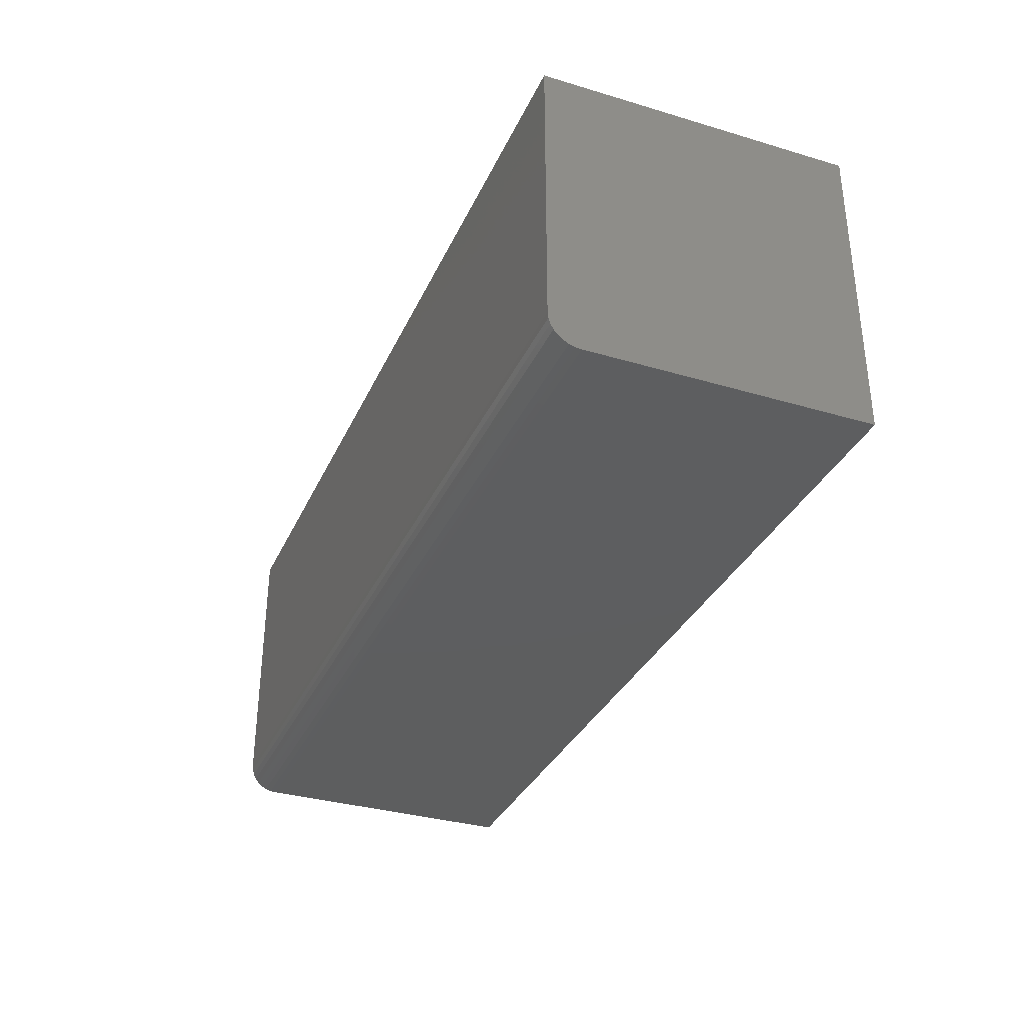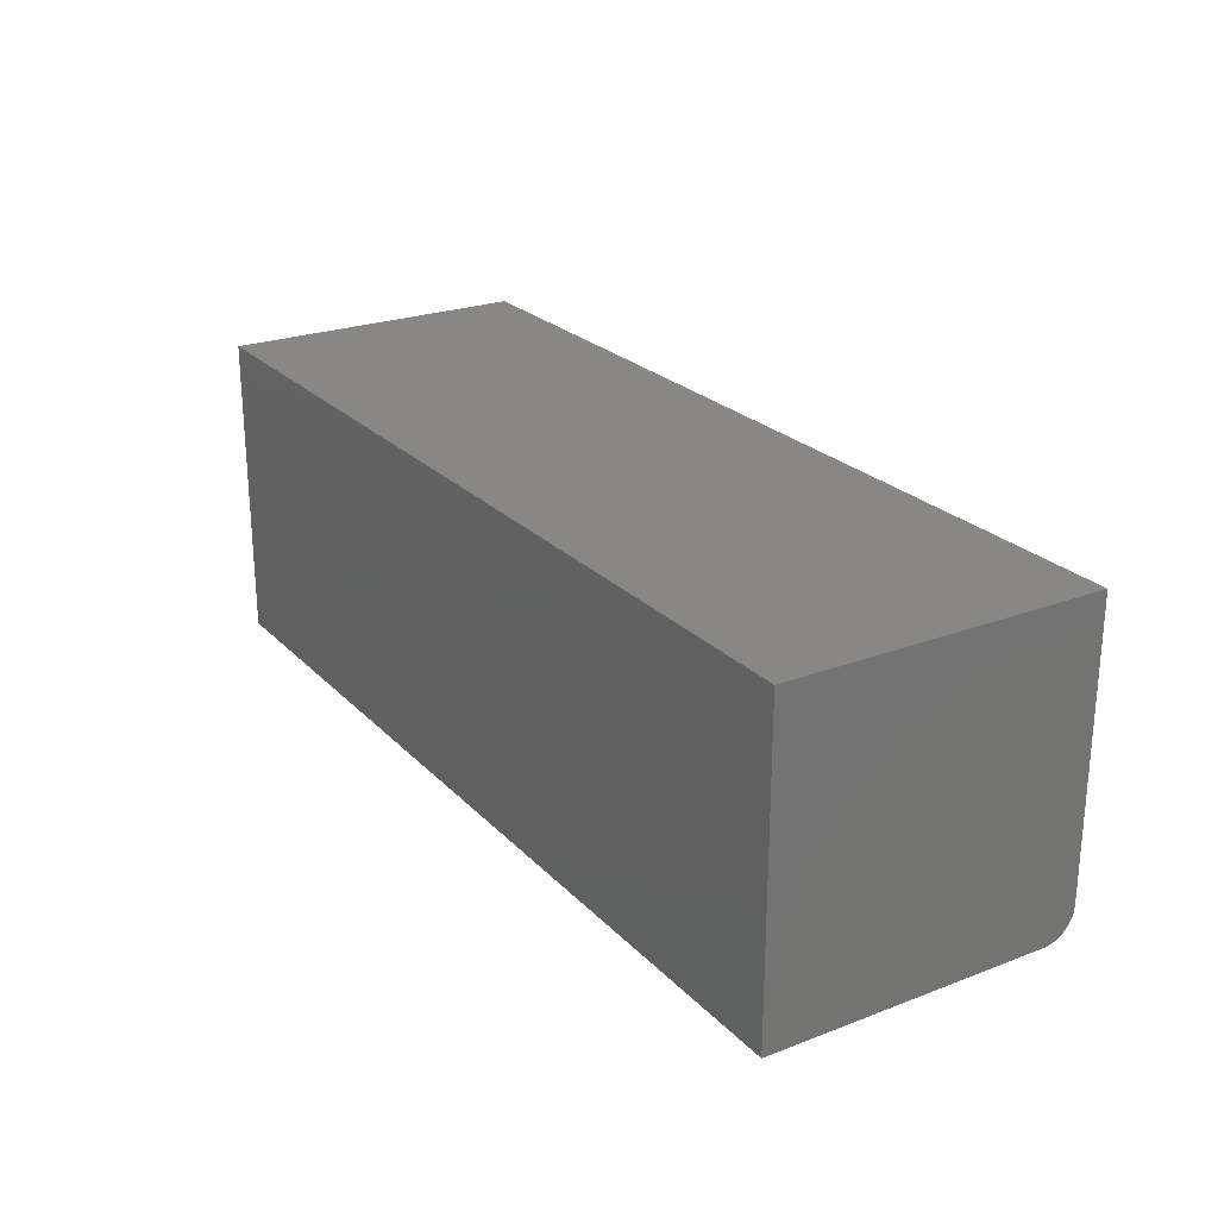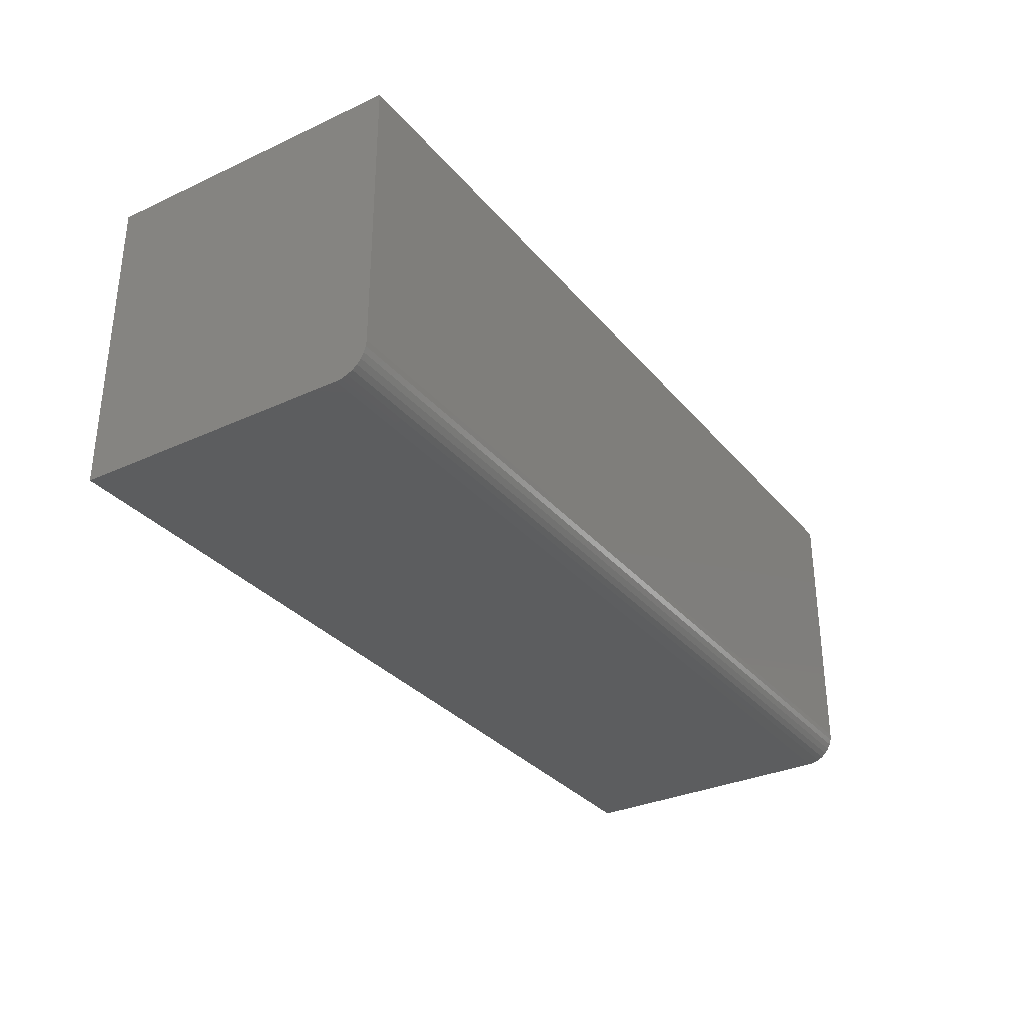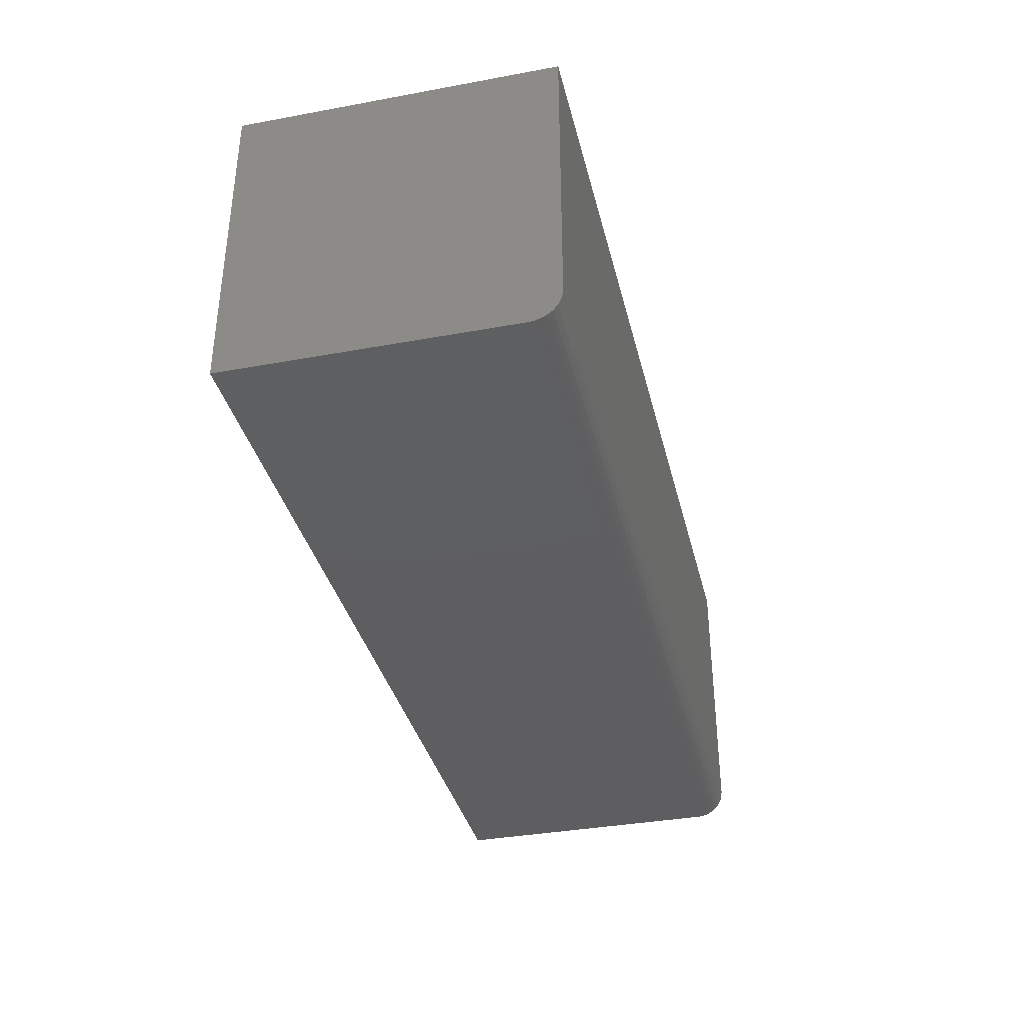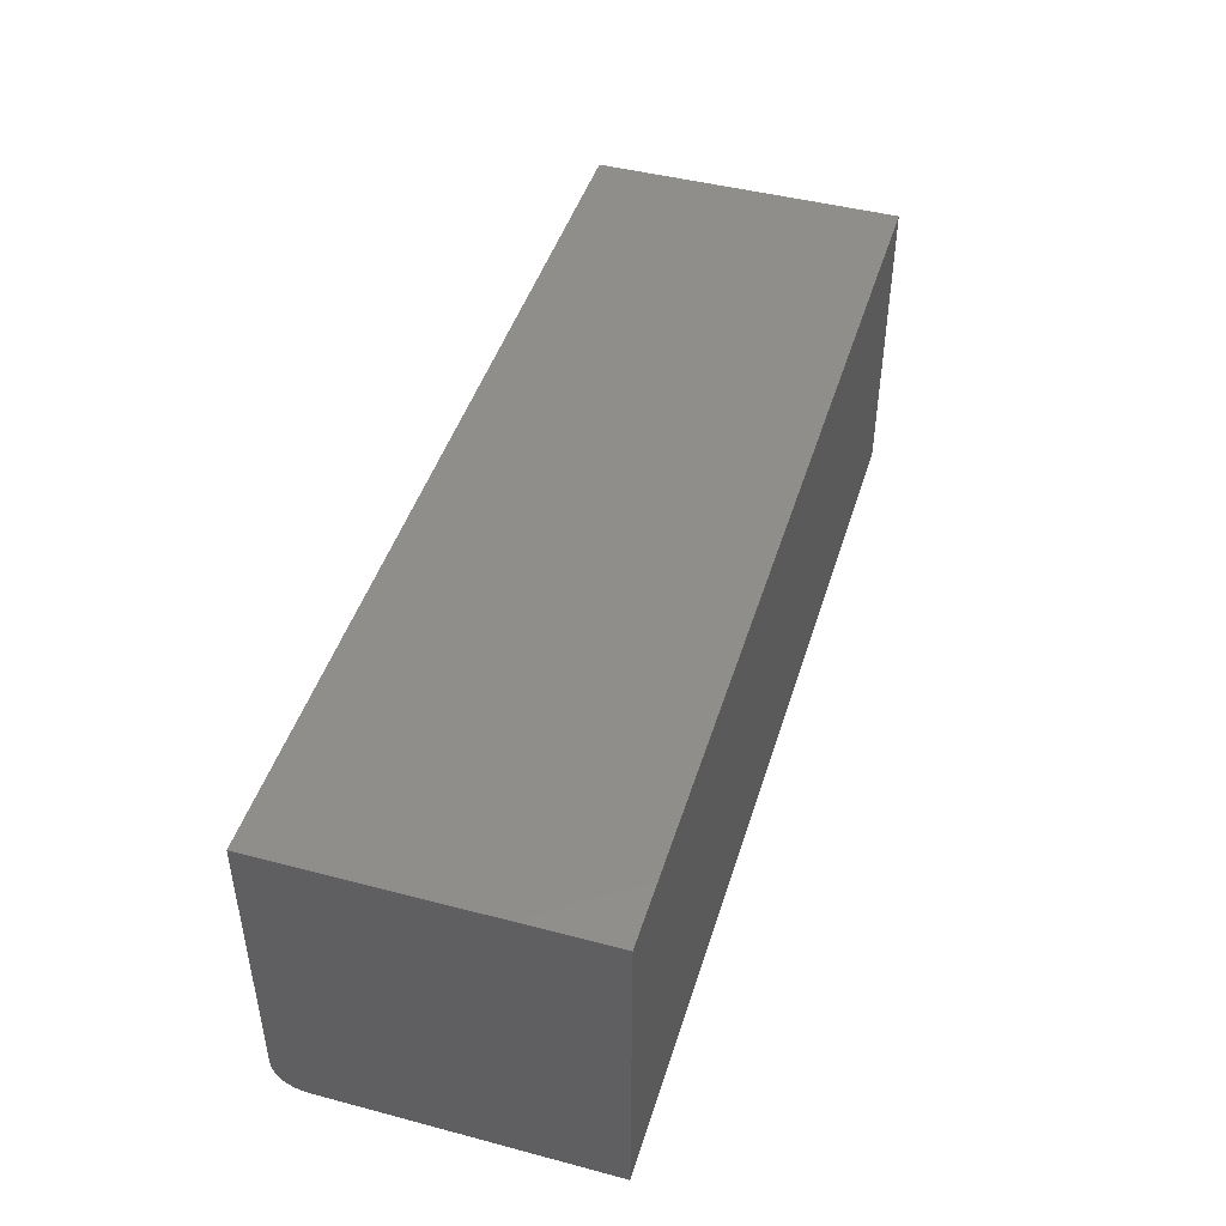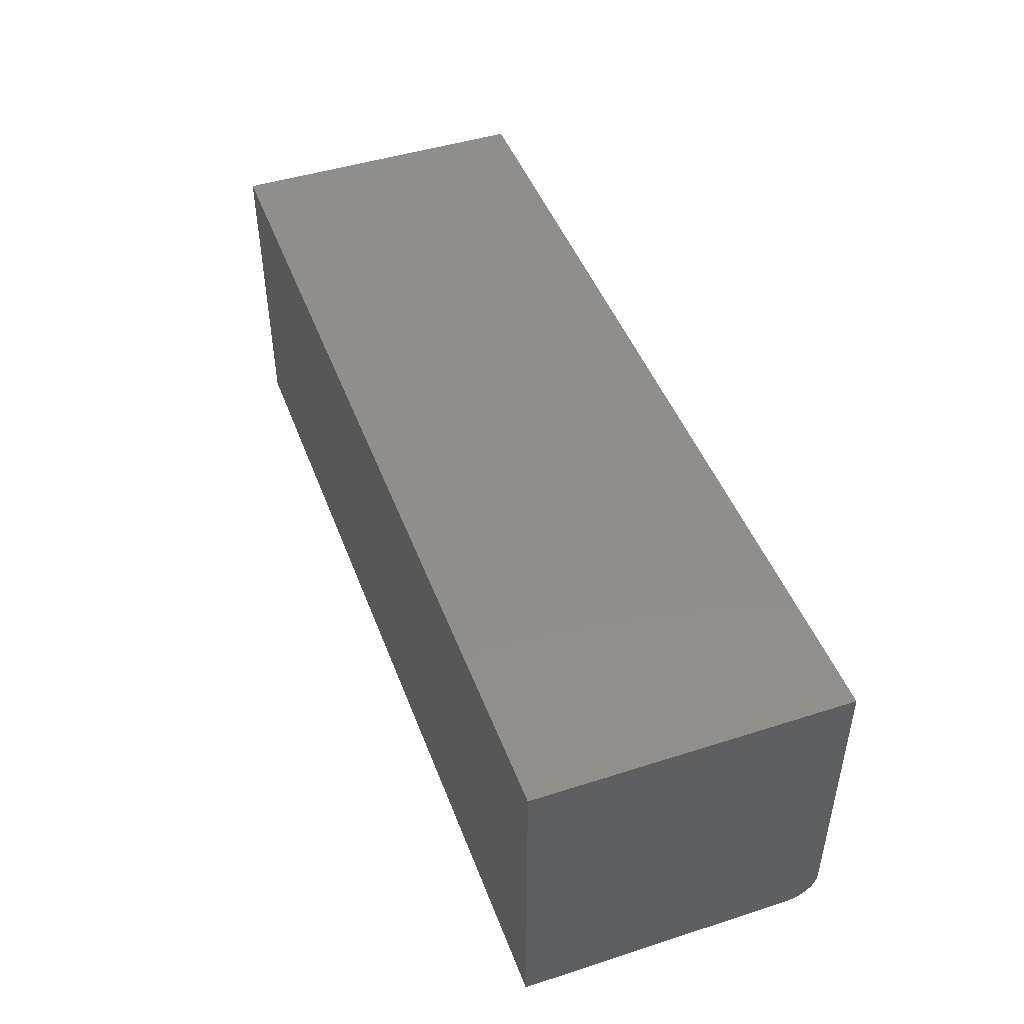
<metadata>
{"format":"stl","ext":"stl","renderer":"f3d","projection":"perspective","resolution":1024,"background":"white","views":[{"elev":-33.7,"azim":68.0,"up":"+Z"},{"elev":24.1,"azim":57.9,"up":"+Y"},{"elev":-31.9,"azim":-57.1,"up":"+Z"},{"elev":-36.2,"azim":-76.5,"up":"+Z"},{"elev":45.4,"azim":106.9,"up":"+Z"},{"elev":46.2,"azim":-110.1,"up":"+Z"}]}
</metadata>
<code>
# stl→obj: 24 verts, 44 faces
v -0.6719 -0.4766 0.04688
v 0.75 -0.4766 0.04688
v -0.6719 -0.4766 0.4789
v 0.75 -0.4766 0.4789
v -0.6719 -0.4297 0
v -0.6719 -0.4388 0.0009007
v -0.6719 -0.4476 0.003568
v -0.6719 0 0
v -0.6719 -0.4557 0.0079
v -0.6719 -0.4628 0.01373
v -0.6719 -0.4687 0.02083
v -0.6719 -0.473 0.02894
v -0.6719 -0.4757 0.03773
v -0.6719 3.256e-33 0.4789
v 0.75 -0.4628 0.01373
v 0.75 -0.473 0.02894
v 0.75 -0.4687 0.02083
v 0.75 1.579e-16 0.4789
v 0.75 -0.4757 0.03773
v 0.75 1.579e-16 -8.706e-17
v 0.75 -0.4557 0.0079
v 0.75 -0.4476 0.003568
v 0.75 -0.4388 0.0009007
v 0.75 -0.4297 -8.706e-17
f 1 2 3
f 3 2 4
f 5 6 7
f 8 5 7
f 8 7 9
f 8 9 10
f 8 10 11
f 8 11 12
f 8 12 13
f 8 13 1
f 8 1 3
f 8 3 14
f 15 16 17
f 18 4 2
f 18 2 19
f 18 19 20
f 19 16 15
f 19 15 21
f 19 21 22
f 19 22 23
f 19 23 24
f 19 24 20
f 5 8 24
f 24 8 20
f 5 24 6
f 6 24 23
f 6 23 7
f 7 23 22
f 7 22 9
f 9 22 21
f 9 21 10
f 10 21 15
f 10 15 11
f 11 15 17
f 11 17 12
f 12 17 16
f 12 16 13
f 13 16 19
f 13 19 1
f 1 19 2
f 8 14 20
f 20 14 18
f 4 18 3
f 3 18 14

</code>
